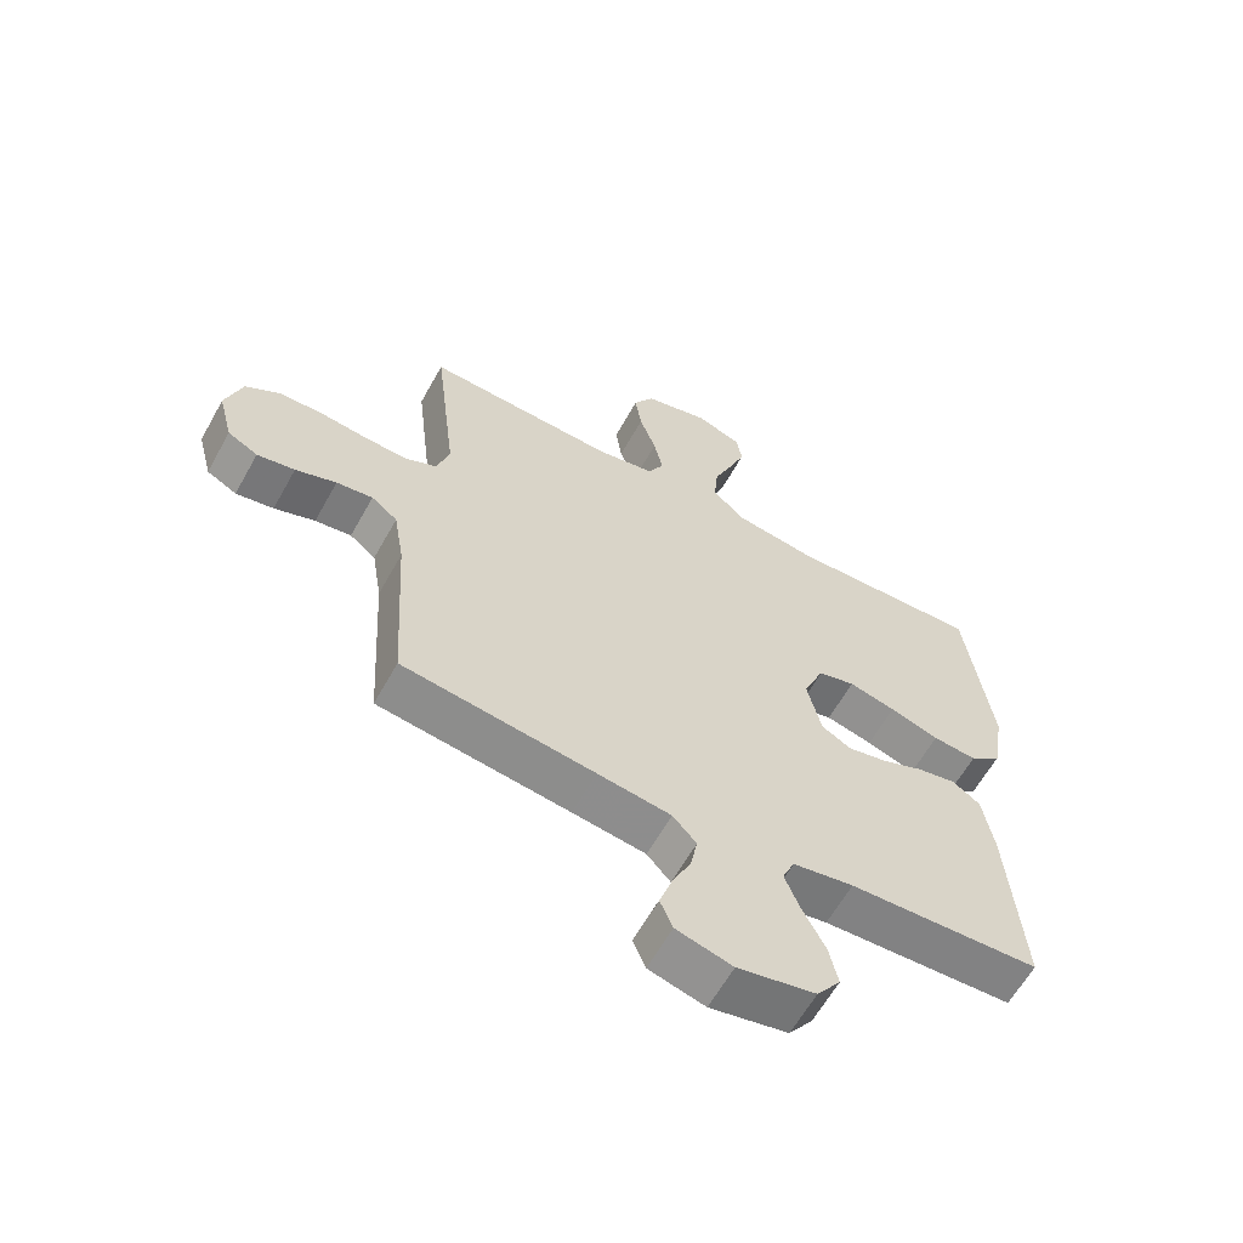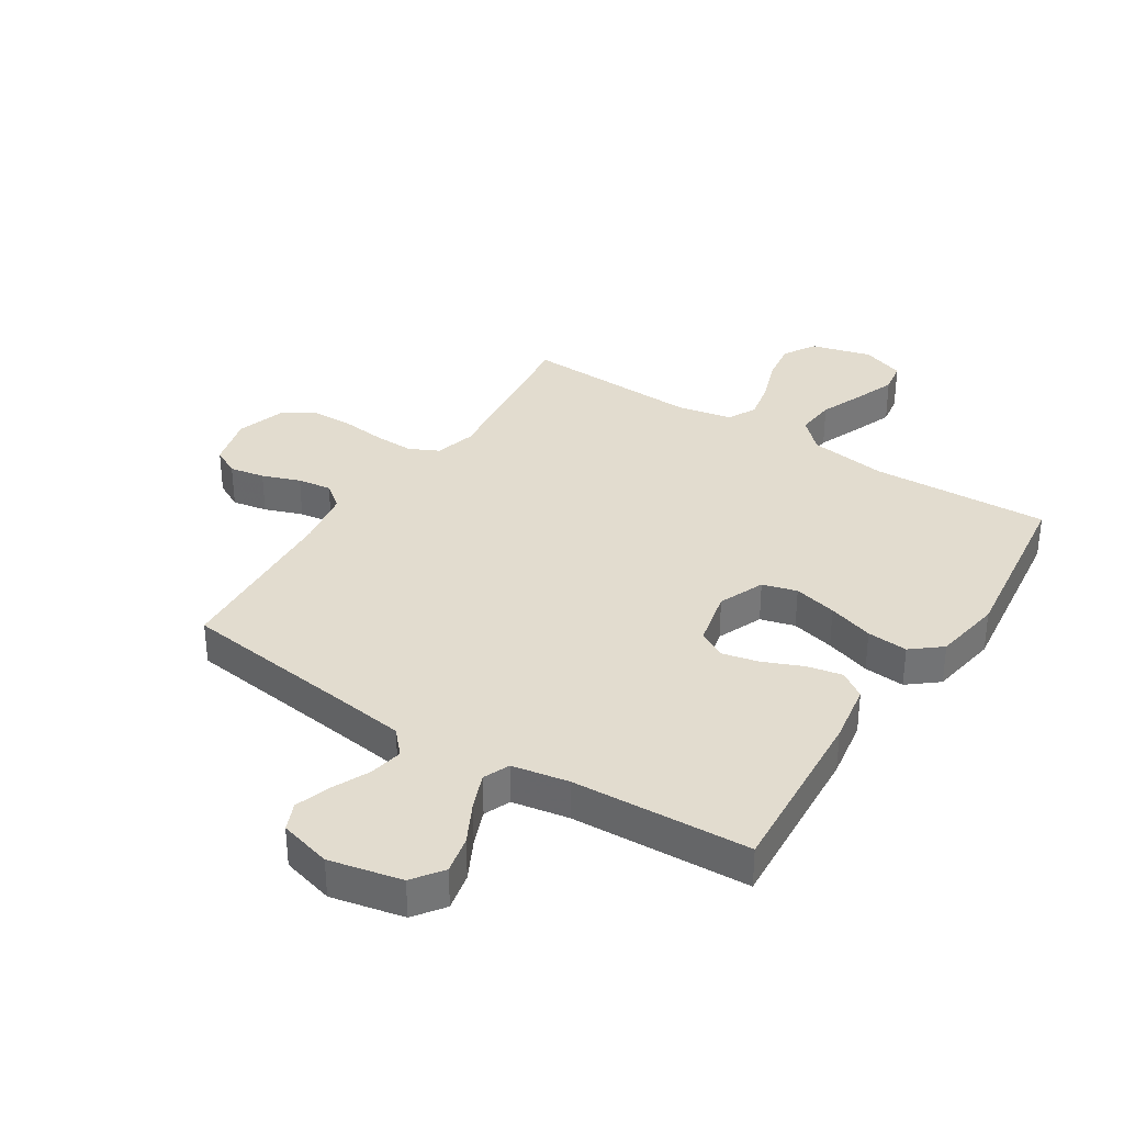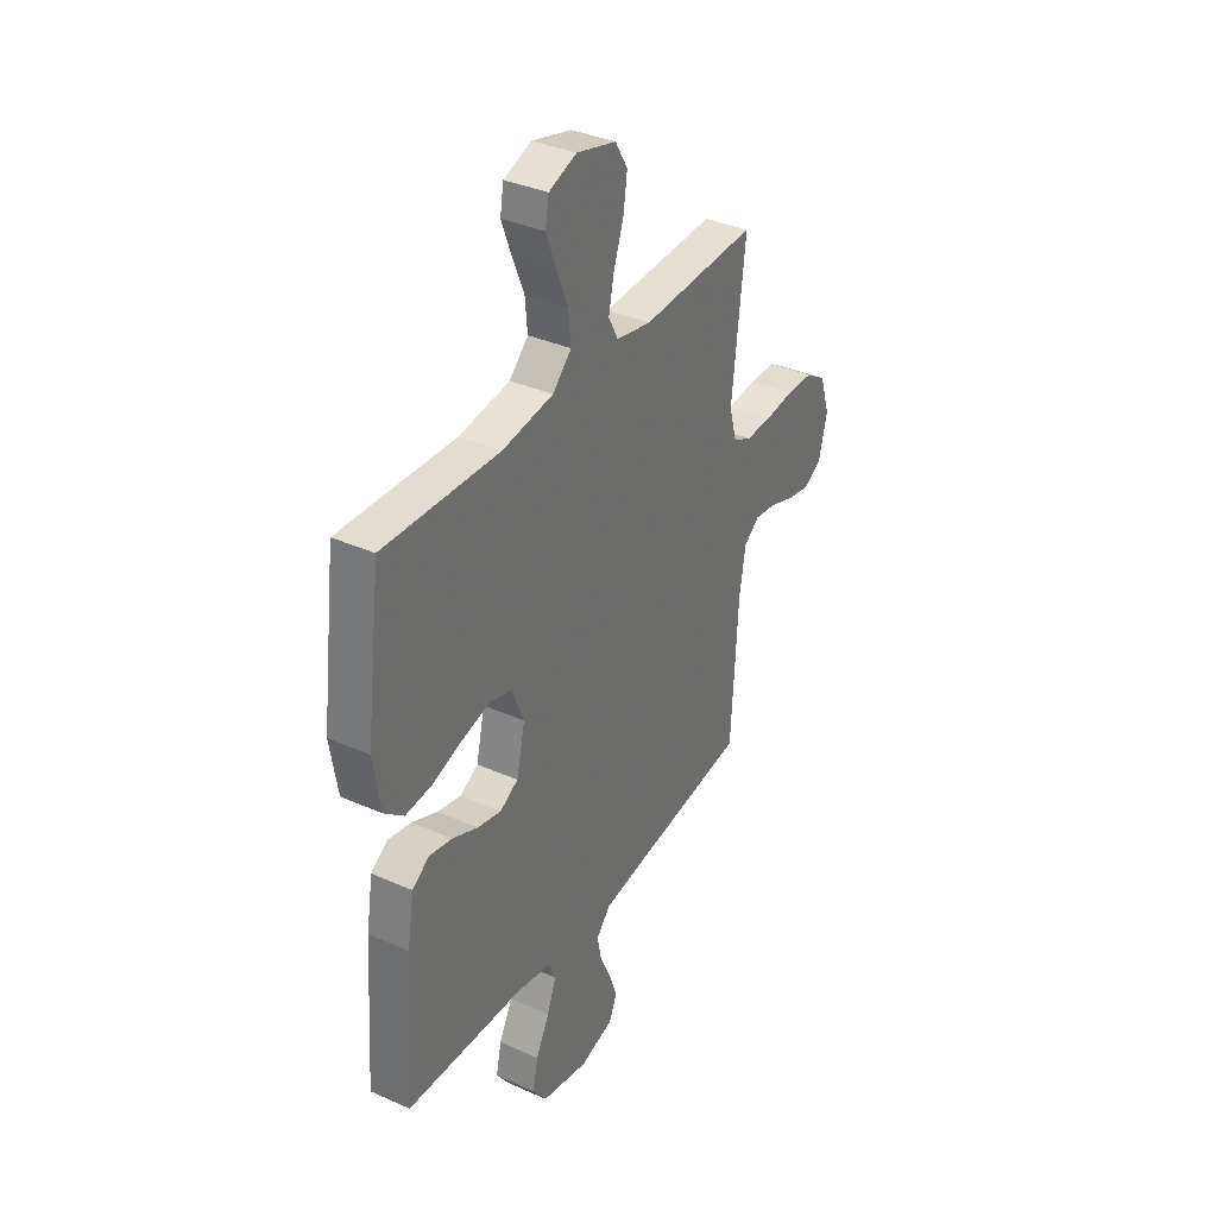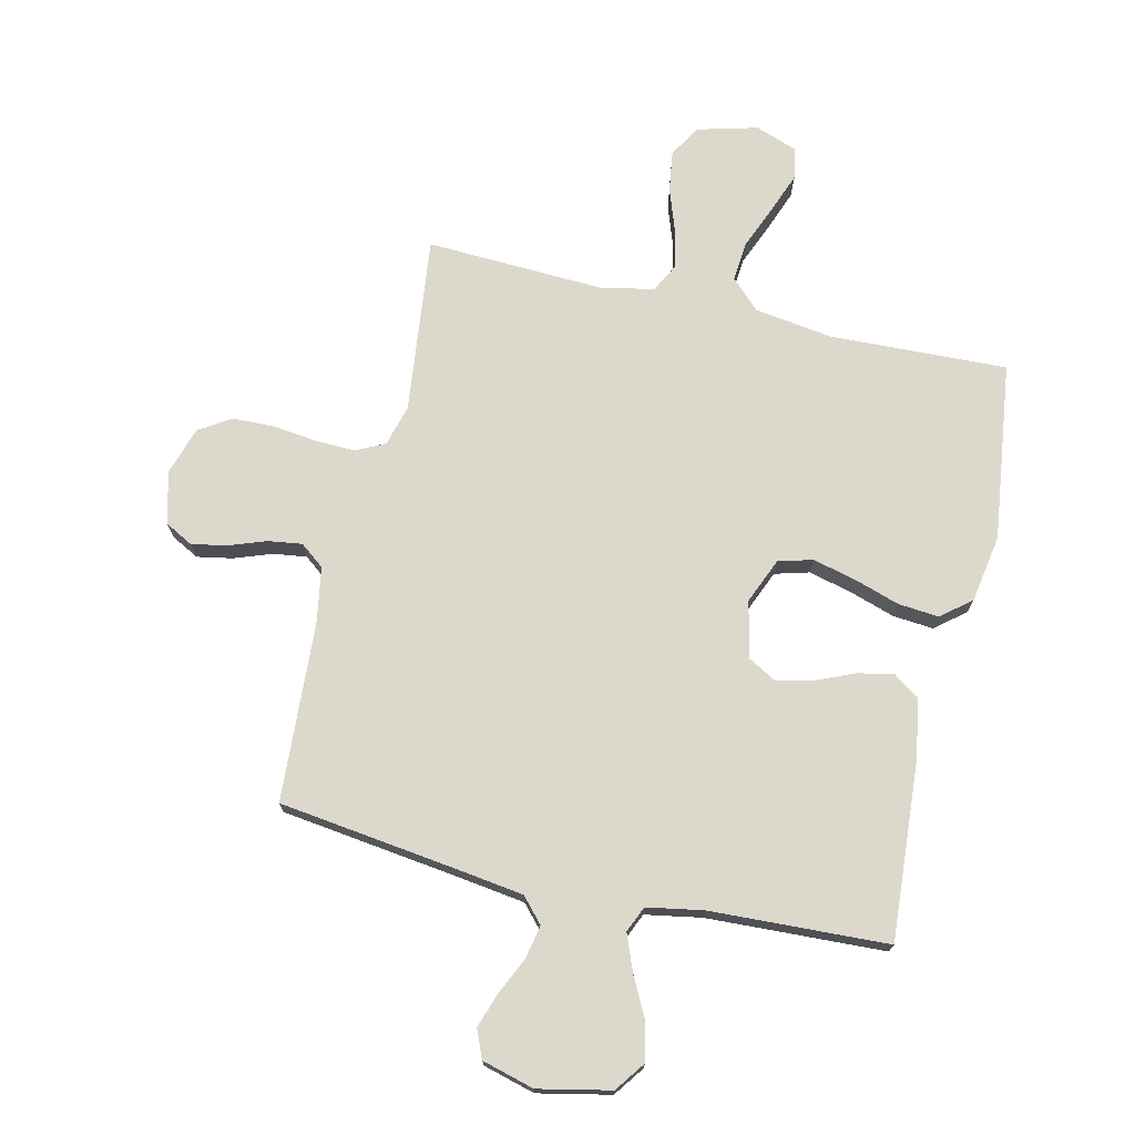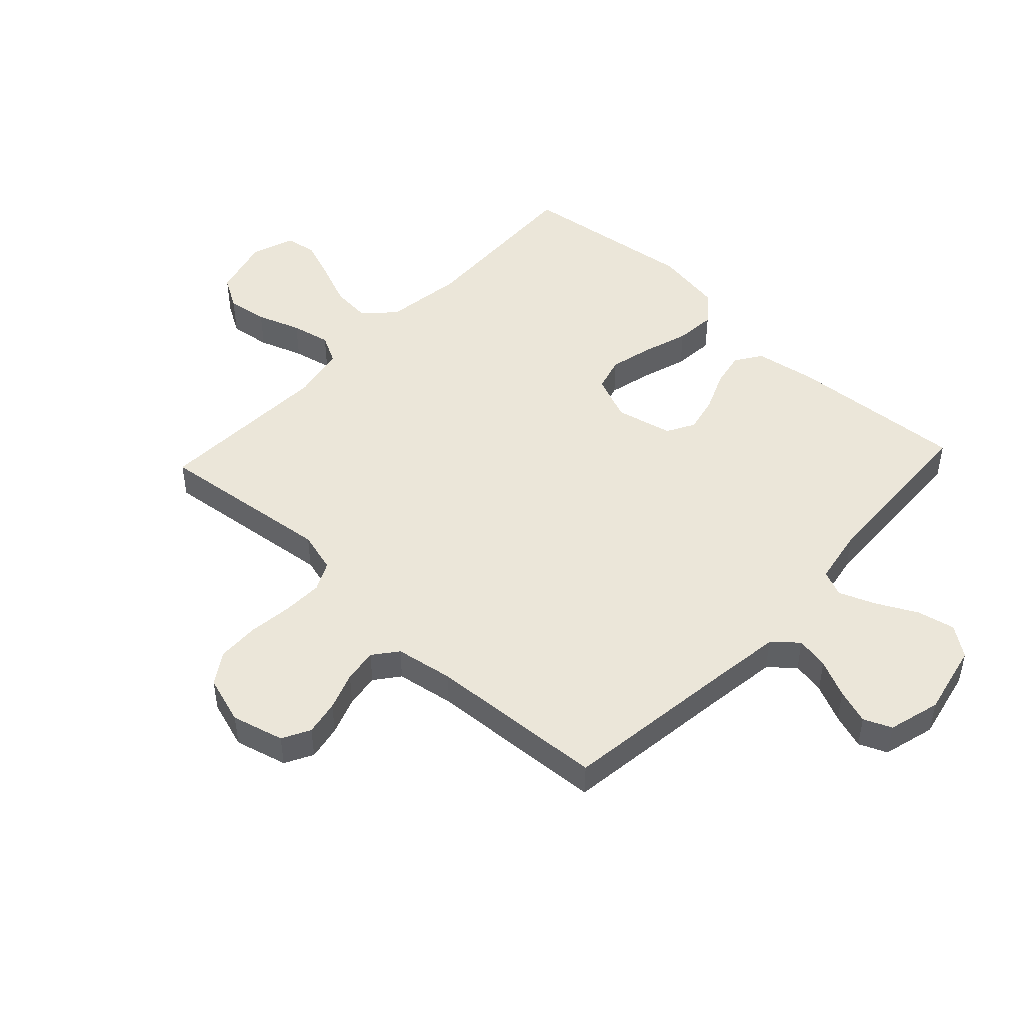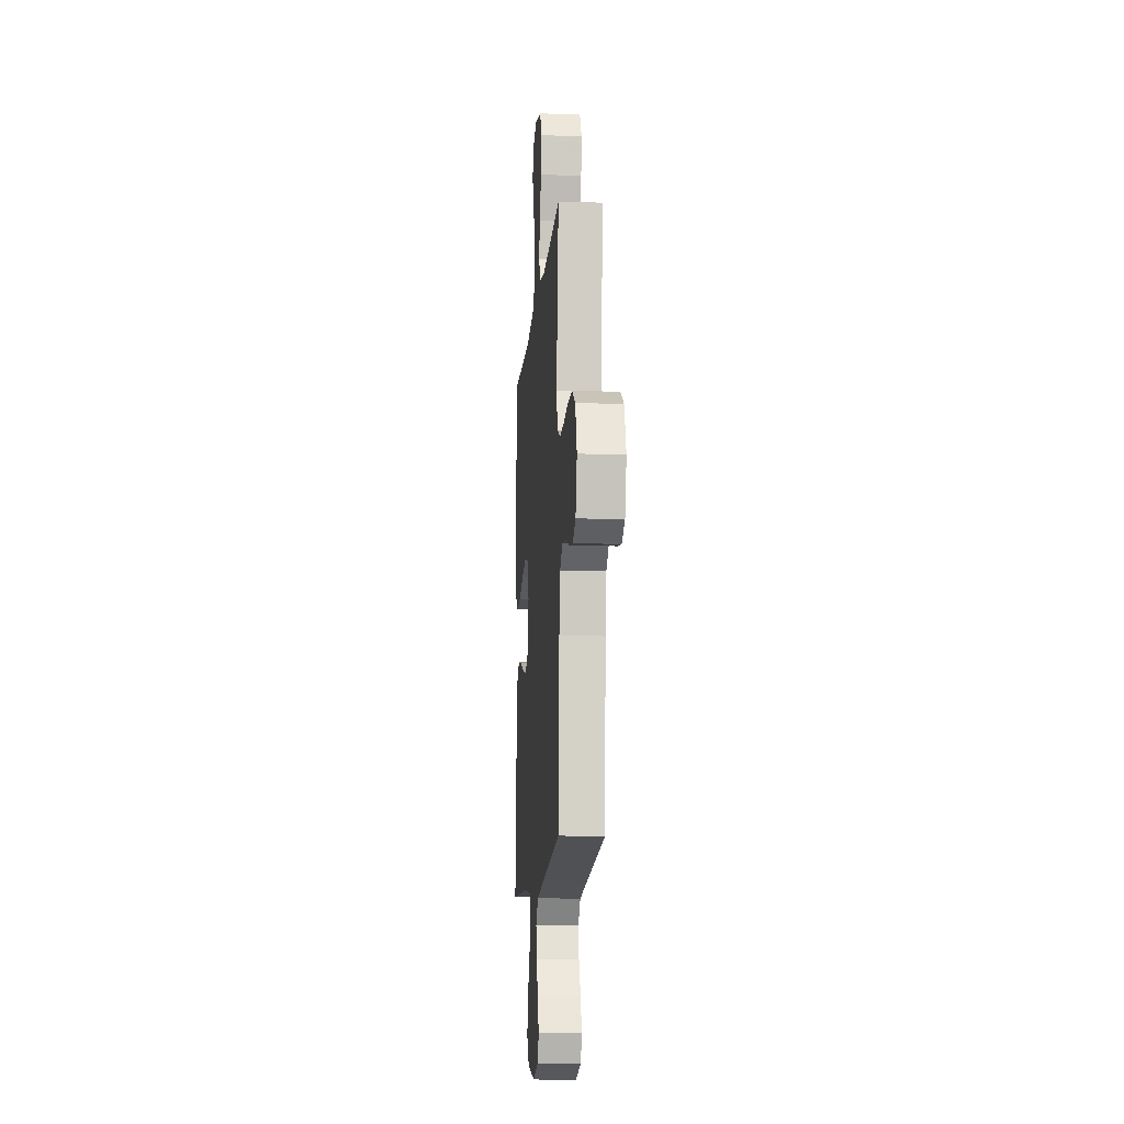
<metadata>
{"format":"obj","ext":"obj","renderer":"f3d","projection":"perspective","resolution":1024,"background":"white","views":[{"elev":-61.9,"azim":150.9,"up":"+Z"},{"elev":34.6,"azim":-147.4,"up":"+Y"},{"elev":35.9,"azim":-59.7,"up":"+Z"},{"elev":72.7,"azim":-166.9,"up":"+Y"},{"elev":47.8,"azim":133.0,"up":"+Y"},{"elev":-12.8,"azim":85.3,"up":"+Z"}]}
</metadata>
<code>
v -0.5 0.07 -0.5
v -0.479 0.07 -0.2
v -0.462 0.07 -0.098
v -0.418 0.07 -0.068
v -0.358 0.07 -0.08
v -0.292 0.07 -0.108
v -0.23 0.07 -0.122
v -0.183 0.07 -0.096
v -0.161 0.07 0
v -0.193 0.07 0.077
v -0.251 0.07 0.093
v -0.324 0.07 0.075
v -0.401 0.07 0.05
v -0.47 0.07 0.044
v -0.52 0.07 0.085
v -0.539 0.07 0.2
v -0.5 0.07 0.5
v -0.2 0.07 0.488
v -0.068 0.07 0.507
v -0.019 0.07 0.555
v -0.025 0.07 0.622
v -0.055 0.07 0.695
v -0.081 0.07 0.764
v -0.072 0.07 0.817
v 0 0.07 0.843
v 0.102 0.07 0.816
v 0.134 0.07 0.762
v 0.124 0.07 0.693
v 0.098 0.07 0.619
v 0.084 0.07 0.553
v 0.109 0.07 0.505
v 0.2 0.07 0.487
v 0.5 0.07 0.5
v 0.465 0.07 0.2
v 0.484 0.07 0.131
v 0.533 0.07 0.107
v 0.601 0.07 0.109
v 0.675 0.07 0.118
v 0.746 0.07 0.116
v 0.799 0.07 0.082
v 0.825 0.07 0
v 0.802 0.07 -0.088
v 0.755 0.07 -0.113
v 0.696 0.07 -0.102
v 0.632 0.07 -0.079
v 0.575 0.07 -0.071
v 0.534 0.07 -0.103
v 0.518 0.07 -0.2
v 0.5 0.07 -0.5
v 0.2 0.07 -0.539
v 0.085 0.07 -0.555
v 0.048 0.07 -0.596
v 0.059 0.07 -0.652
v 0.088 0.07 -0.715
v 0.108 0.07 -0.774
v 0.088 0.07 -0.821
v 0 0.07 -0.845
v -0.122 0.07 -0.819
v -0.159 0.07 -0.768
v -0.145 0.07 -0.704
v -0.11 0.07 -0.636
v -0.086 0.07 -0.575
v -0.105 0.07 -0.531
v -0.2 0.07 -0.514
v -0.5 0 -0.5
v -0.479 0 -0.2
v -0.462 0 -0.098
v -0.418 0 -0.068
v -0.358 0 -0.08
v -0.292 0 -0.108
v -0.23 0 -0.122
v -0.183 0 -0.096
v -0.161 0 0
v -0.193 0 0.077
v -0.251 0 0.093
v -0.324 0 0.075
v -0.401 0 0.05
v -0.47 0 0.044
v -0.52 0 0.085
v -0.539 0 0.2
v -0.5 0 0.5
v -0.2 0 0.488
v -0.068 0 0.507
v -0.019 0 0.555
v -0.025 0 0.622
v -0.055 0 0.695
v -0.081 0 0.764
v -0.072 0 0.817
v 0 0 0.843
v 0.102 0 0.816
v 0.134 0 0.762
v 0.124 0 0.693
v 0.098 0 0.619
v 0.084 0 0.553
v 0.109 0 0.505
v 0.2 0 0.487
v 0.5 0 0.5
v 0.465 0 0.2
v 0.484 0 0.131
v 0.533 0 0.107
v 0.601 0 0.109
v 0.675 0 0.118
v 0.746 0 0.116
v 0.799 0 0.082
v 0.825 0 0
v 0.802 0 -0.088
v 0.755 0 -0.113
v 0.696 0 -0.102
v 0.632 0 -0.079
v 0.575 0 -0.071
v 0.534 0 -0.103
v 0.518 0 -0.2
v 0.5 0 -0.5
v 0.2 0 -0.539
v 0.085 0 -0.555
v 0.048 0 -0.596
v 0.059 0 -0.652
v 0.088 0 -0.715
v 0.108 0 -0.774
v 0.088 0 -0.821
v 0 0 -0.845
v -0.122 0 -0.819
v -0.159 0 -0.768
v -0.145 0 -0.704
v -0.11 0 -0.636
v -0.086 0 -0.575
v -0.105 0 -0.531
v -0.2 0 -0.514
f 59 60 61
f 58 59 61
f 57 58 61
f 56 57 61
f 55 56 61
f 54 55 61
f 53 54 61
f 52 53 61 62
f 51 52 62 63
f 48 49 50
f 51 63 64
f 50 51 64
f 48 50 64
f 47 48 64
f 43 44 45
f 42 43 45
f 41 42 45
f 40 41 45
f 39 40 45
f 38 39 45
f 37 38 45
f 36 37 45 46
f 47 64 1
f 46 47 1
f 36 46 1
f 35 36 1
f 27 28 29
f 26 27 29
f 25 26 29
f 24 25 29
f 23 24 29
f 22 23 29
f 21 22 29
f 20 21 29 30
f 19 20 30 31
f 16 17 18
f 15 16 18
f 14 15 18
f 13 14 18
f 12 13 18
f 19 31 32
f 18 19 32
f 12 18 32
f 11 12 32
f 4 5 6
f 3 4 6
f 2 3 6
f 1 2 6
f 1 6 7
f 1 7 8
f 35 1 8
f 34 35 8
f 32 33 34
f 11 32 34
f 10 11 34
f 34 8 9
f 9 10 34
f 125 124 123
f 125 123 122
f 125 122 121
f 125 121 120
f 125 120 119
f 125 119 118
f 125 118 117
f 126 125 117 116
f 127 126 116 115
f 114 113 112
f 128 127 115
f 128 115 114
f 128 114 112
f 128 112 111
f 109 108 107
f 109 107 106
f 109 106 105
f 109 105 104
f 109 104 103
f 109 103 102
f 109 102 101
f 110 109 101 100
f 65 128 111
f 65 111 110
f 65 110 100
f 65 100 99
f 93 92 91
f 93 91 90
f 93 90 89
f 93 89 88
f 93 88 87
f 93 87 86
f 93 86 85
f 94 93 85 84
f 95 94 84 83
f 82 81 80
f 82 80 79
f 82 79 78
f 82 78 77
f 82 77 76
f 96 95 83
f 96 83 82
f 96 82 76
f 96 76 75
f 70 69 68
f 70 68 67
f 70 67 66
f 70 66 65
f 71 70 65
f 72 71 65
f 72 65 99
f 72 99 98
f 98 97 96
f 98 96 75
f 98 75 74
f 73 72 98
f 98 74 73
f 1 65 66 2
f 2 66 67 3
f 3 67 68 4
f 4 68 69 5
f 5 69 70 6
f 6 70 71 7
f 7 71 72 8
f 8 72 73 9
f 9 73 74 10
f 10 74 75 11
f 11 75 76 12
f 12 76 77 13
f 13 77 78 14
f 14 78 79 15
f 15 79 80 16
f 16 80 81 17
f 17 81 82 18
f 18 82 83 19
f 19 83 84 20
f 20 84 85 21
f 21 85 86 22
f 22 86 87 23
f 23 87 88 24
f 24 88 89 25
f 25 89 90 26
f 26 90 91 27
f 27 91 92 28
f 28 92 93 29
f 29 93 94 30
f 30 94 95 31
f 31 95 96 32
f 32 96 97 33
f 33 97 98 34
f 34 98 99 35
f 35 99 100 36
f 36 100 101 37
f 37 101 102 38
f 38 102 103 39
f 39 103 104 40
f 40 104 105 41
f 41 105 106 42
f 42 106 107 43
f 43 107 108 44
f 44 108 109 45
f 45 109 110 46
f 46 110 111 47
f 47 111 112 48
f 48 112 113 49
f 49 113 114 50
f 50 114 115 51
f 51 115 116 52
f 52 116 117 53
f 53 117 118 54
f 54 118 119 55
f 55 119 120 56
f 56 120 121 57
f 57 121 122 58
f 58 122 123 59
f 59 123 124 60
f 60 124 125 61
f 61 125 126 62
f 62 126 127 63
f 63 127 128 64
f 64 128 65 1

</code>
